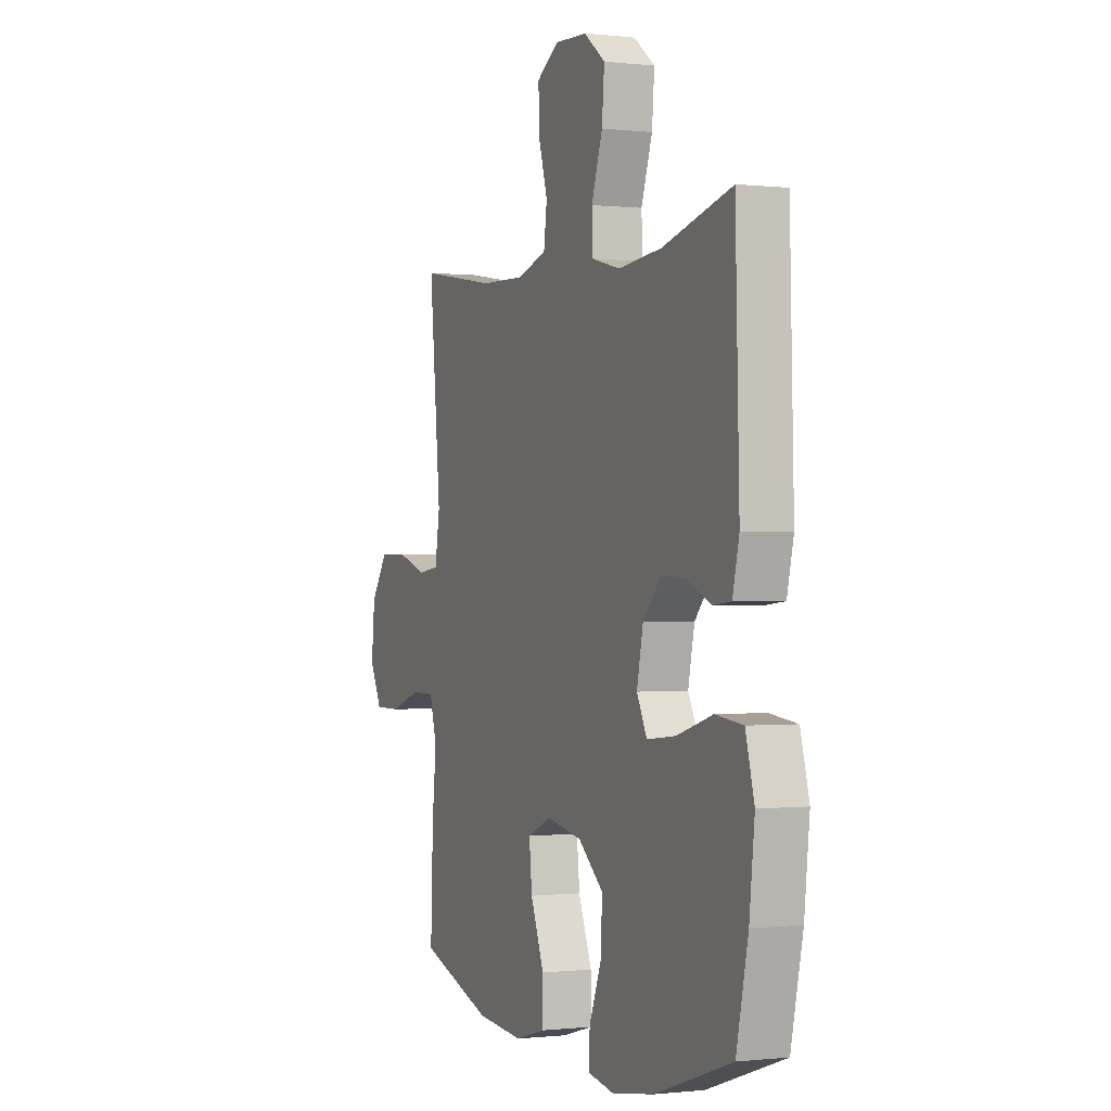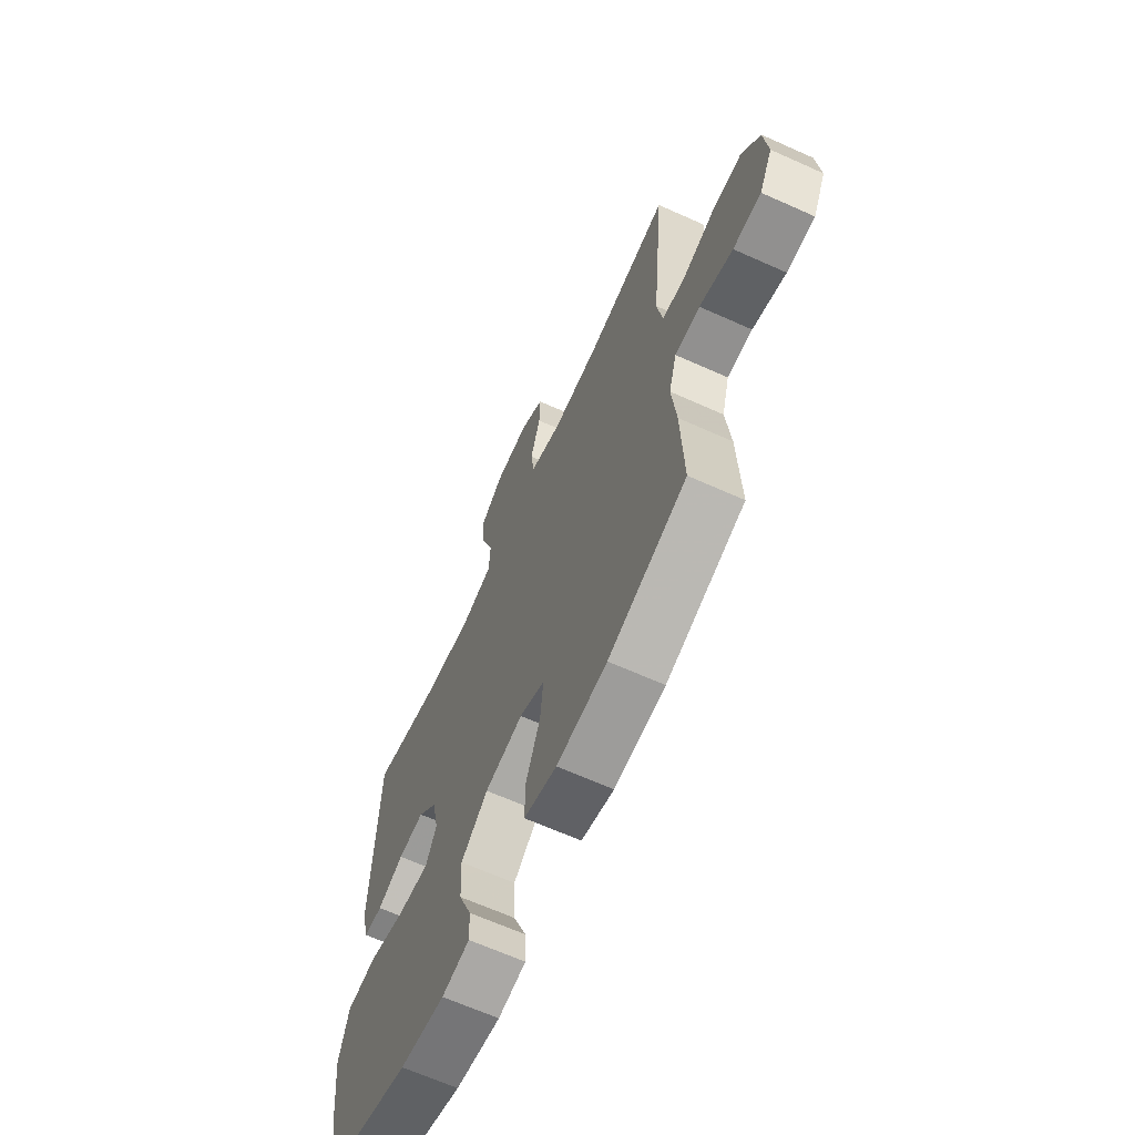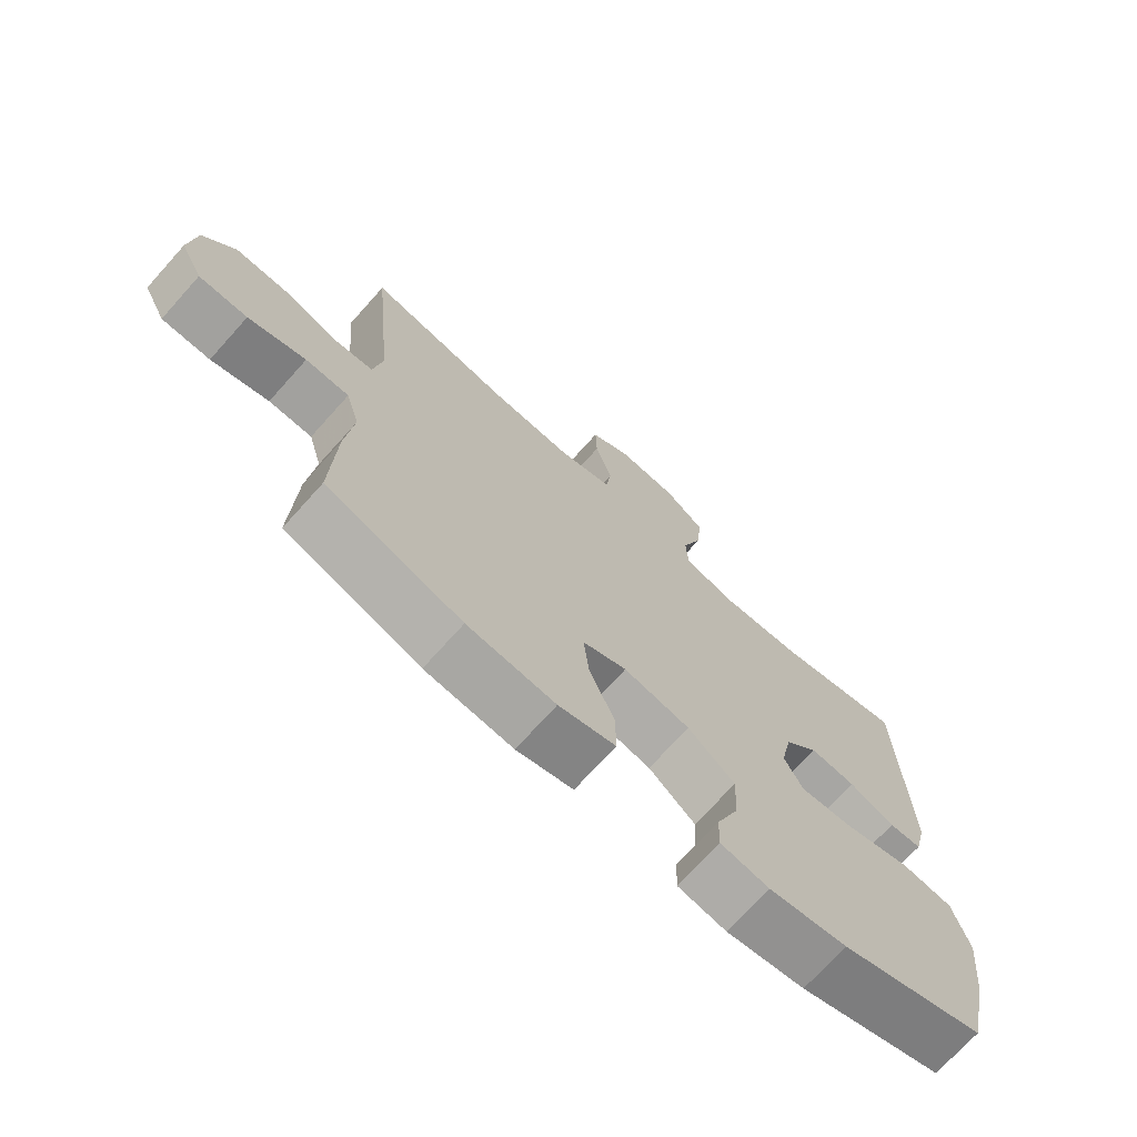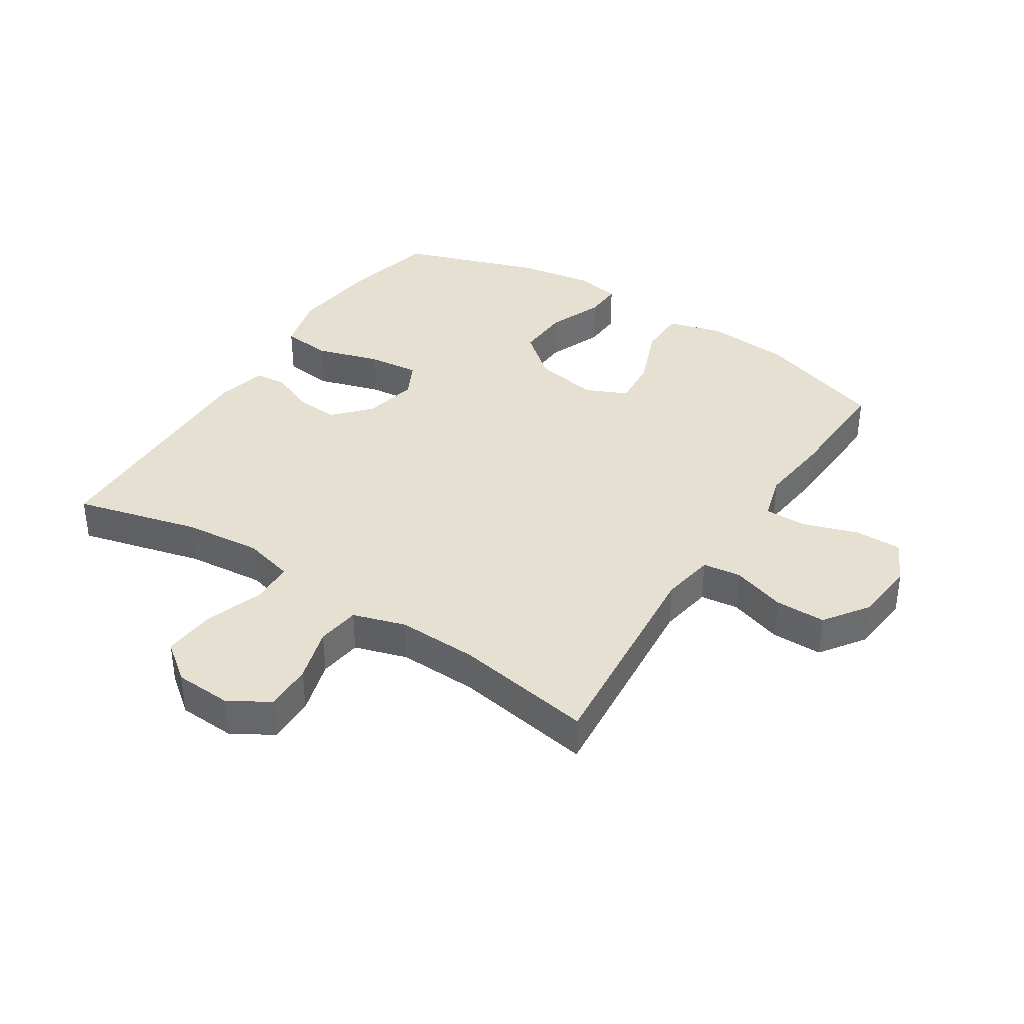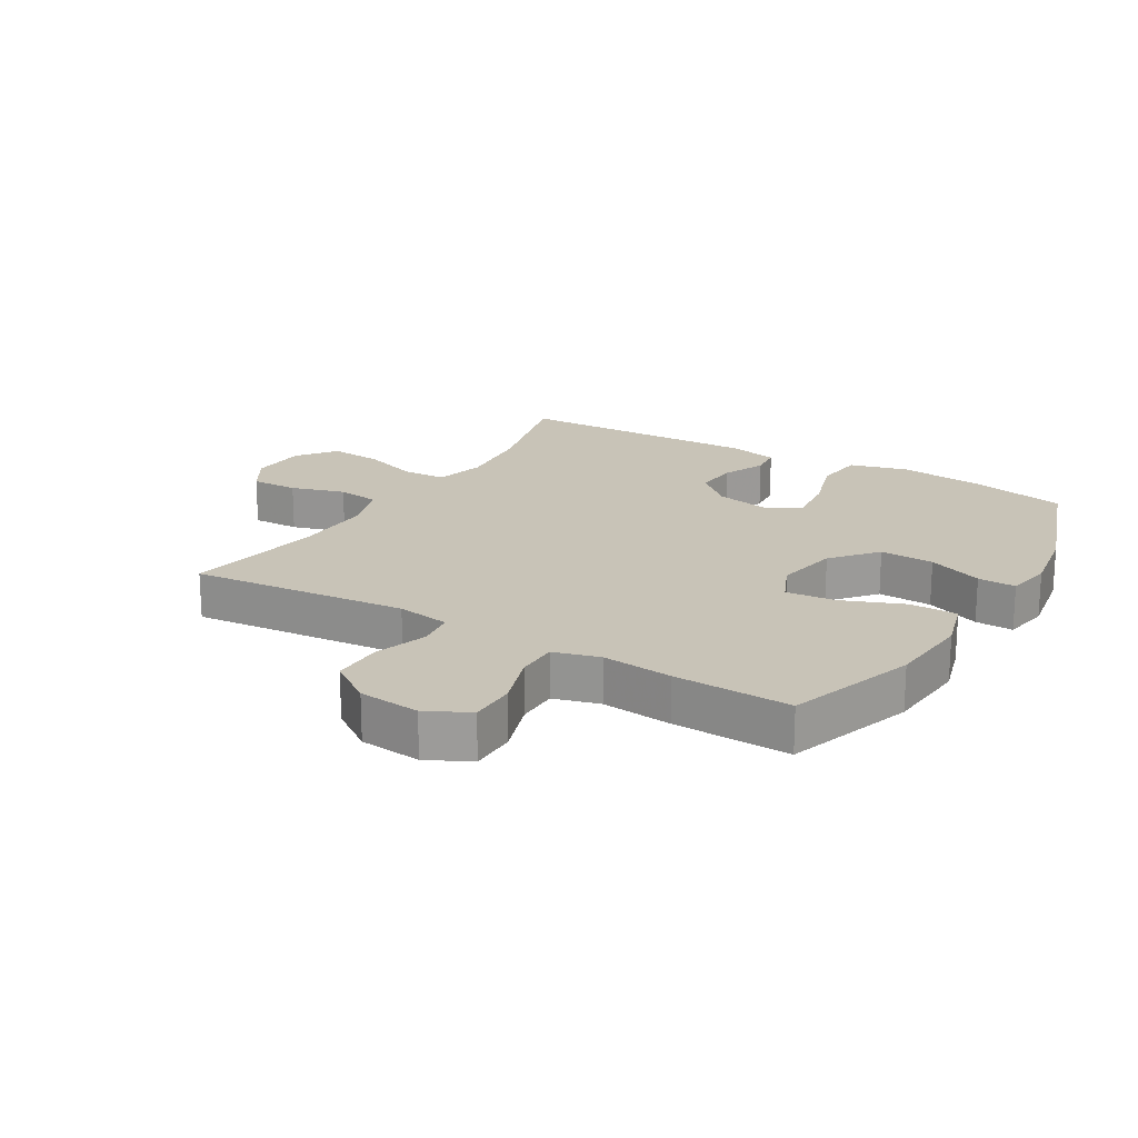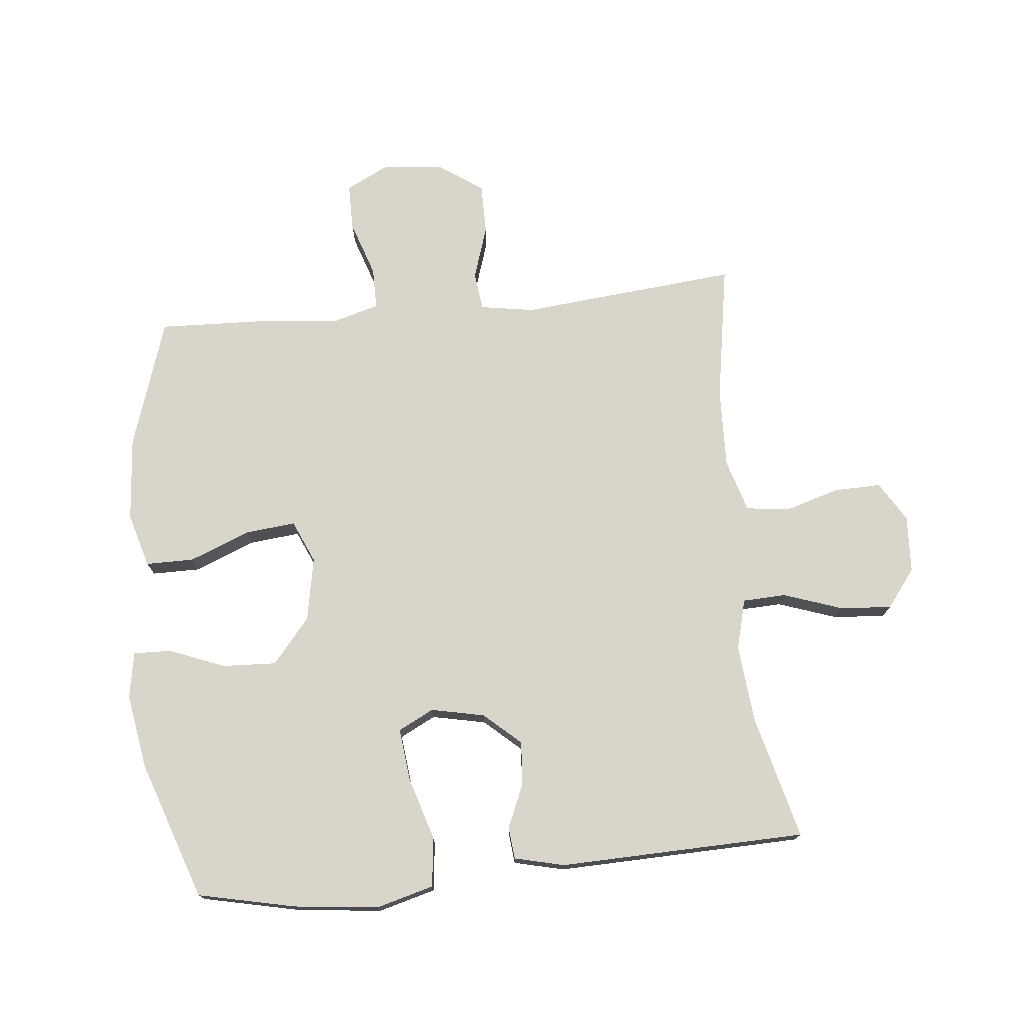
<metadata>
{"format":"obj","ext":"obj","renderer":"f3d","projection":"perspective","resolution":1024,"background":"white","views":[{"elev":-0.3,"azim":-112.9,"up":"+Z"},{"elev":-65.7,"azim":65.7,"up":"+Z"},{"elev":-72.0,"azim":138.1,"up":"+Z"},{"elev":37.8,"azim":32.9,"up":"+Y"},{"elev":19.6,"azim":120.9,"up":"+Y"},{"elev":74.6,"azim":-95.7,"up":"+Y"}]}
</metadata>
<code>
v -0.5 0.07 0.5
v -0.302 0.07 0.449
v -0.177 0.07 0.437
v -0.096 0.07 0.458
v -0.093 0.07 0.527
v -0.125 0.07 0.62
v -0.132 0.07 0.704
v -0.071 0.07 0.751
v 0.021 0.07 0.756
v 0.085 0.07 0.717
v 0.083 0.07 0.641
v 0.057 0.07 0.554
v 0.066 0.07 0.485
v 0.15 0.07 0.459
v 0.278 0.07 0.463
v 0.5 0.07 0.5
v 0.467 0.07 0.15
v 0.481 0.07 0.064
v 0.542 0.07 0.056
v 0.628 0.07 0.084
v 0.709 0.07 0.084
v 0.758 0.07 0.014
v 0.768 0.07 -0.085
v 0.733 0.07 -0.154
v 0.658 0.07 -0.154
v 0.569 0.07 -0.124
v 0.502 0.07 -0.124
v 0.481 0.07 -0.198
v 0.493 0.07 -0.312
v 0.5 0.07 -0.5
v 0.292 0.07 -0.568
v 0.157 0.07 -0.579
v 0.07 0.07 -0.554
v 0.07 0.07 -0.477
v 0.109 0.07 -0.379
v 0.117 0.07 -0.299
v 0.049 0.07 -0.269
v -0.053 0.07 -0.288
v -0.125 0.07 -0.348
v -0.121 0.07 -0.435
v -0.086 0.07 -0.523
v -0.084 0.07 -0.584
v -0.158 0.07 -0.597
v -0.278 0.07 -0.577
v -0.5 0.07 -0.5
v -0.534 0.07 -0.344
v -0.549 0.07 -0.208
v -0.524 0.07 -0.116
v -0.445 0.07 -0.107
v -0.343 0.07 -0.138
v -0.26 0.07 -0.147
v -0.231 0.07 -0.09
v -0.249 0.07 -0.004
v -0.301 0.07 0.054
v -0.371 0.07 0.049
v -0.441 0.07 0.019
v -0.492 0.07 0.024
v -0.511 0.07 0.104
v -0.5 0 0.5
v -0.302 0 0.449
v -0.177 0 0.437
v -0.096 0 0.458
v -0.093 0 0.527
v -0.125 0 0.62
v -0.132 0 0.704
v -0.071 0 0.751
v 0.021 0 0.756
v 0.085 0 0.717
v 0.083 0 0.641
v 0.057 0 0.554
v 0.066 0 0.485
v 0.15 0 0.459
v 0.278 0 0.463
v 0.5 0 0.5
v 0.467 0 0.15
v 0.481 0 0.064
v 0.542 0 0.056
v 0.628 0 0.084
v 0.709 0 0.084
v 0.758 0 0.014
v 0.768 0 -0.085
v 0.733 0 -0.154
v 0.658 0 -0.154
v 0.569 0 -0.124
v 0.502 0 -0.124
v 0.481 0 -0.198
v 0.493 0 -0.312
v 0.5 0 -0.5
v 0.292 0 -0.568
v 0.157 0 -0.579
v 0.07 0 -0.554
v 0.07 0 -0.477
v 0.109 0 -0.379
v 0.117 0 -0.299
v 0.049 0 -0.269
v -0.053 0 -0.288
v -0.125 0 -0.348
v -0.121 0 -0.435
v -0.086 0 -0.523
v -0.084 0 -0.584
v -0.158 0 -0.597
v -0.278 0 -0.577
v -0.5 0 -0.5
v -0.534 0 -0.344
v -0.549 0 -0.208
v -0.524 0 -0.116
v -0.445 0 -0.107
v -0.343 0 -0.138
v -0.26 0 -0.147
v -0.231 0 -0.09
v -0.249 0 -0.004
v -0.301 0 0.054
v -0.371 0 0.049
v -0.441 0 0.019
v -0.492 0 0.024
v -0.511 0 0.104
f 55 56 57 58
f 54 55 58 1
f 53 54 1 2
f 52 53 2 3
f 47 48 49 50
f 47 50 51
f 46 47 51
f 45 46 51
f 44 45 51
f 43 44 51 52
f 40 41 42 43
f 39 40 43 52
f 32 33 34 35
f 32 35 36
f 31 32 36
f 28 29 30 31
f 27 28 31 36
f 23 24 25 26
f 23 26 27
f 22 23 27
f 19 20 21 22
f 18 19 22 27
f 17 18 27 36
f 15 16 17 36
f 9 10 11 12
f 9 12 13
f 8 9 13
f 5 6 7 8
f 4 5 8 13
f 3 4 13 14
f 38 39 52 3
f 37 38 3 14
f 14 15 36 37
f 116 115 114 113
f 59 116 113 112
f 60 59 112 111
f 61 60 111 110
f 108 107 106 105
f 109 108 105
f 109 105 104
f 109 104 103
f 109 103 102
f 110 109 102 101
f 101 100 99 98
f 110 101 98 97
f 93 92 91 90
f 94 93 90
f 94 90 89
f 89 88 87 86
f 94 89 86 85
f 84 83 82 81
f 85 84 81
f 85 81 80
f 80 79 78 77
f 85 80 77 76
f 94 85 76 75
f 94 75 74 73
f 70 69 68 67
f 71 70 67
f 71 67 66
f 66 65 64 63
f 71 66 63 62
f 72 71 62 61
f 61 110 97 96
f 72 61 96 95
f 95 94 73 72
f 1 59 60 2
f 2 60 61 3
f 3 61 62 4
f 4 62 63 5
f 5 63 64 6
f 6 64 65 7
f 7 65 66 8
f 8 66 67 9
f 9 67 68 10
f 10 68 69 11
f 11 69 70 12
f 12 70 71 13
f 13 71 72 14
f 14 72 73 15
f 15 73 74 16
f 16 74 75 17
f 17 75 76 18
f 18 76 77 19
f 19 77 78 20
f 20 78 79 21
f 21 79 80 22
f 22 80 81 23
f 23 81 82 24
f 24 82 83 25
f 25 83 84 26
f 26 84 85 27
f 27 85 86 28
f 28 86 87 29
f 29 87 88 30
f 30 88 89 31
f 31 89 90 32
f 32 90 91 33
f 33 91 92 34
f 34 92 93 35
f 35 93 94 36
f 36 94 95 37
f 37 95 96 38
f 38 96 97 39
f 39 97 98 40
f 40 98 99 41
f 41 99 100 42
f 42 100 101 43
f 43 101 102 44
f 44 102 103 45
f 45 103 104 46
f 46 104 105 47
f 47 105 106 48
f 48 106 107 49
f 49 107 108 50
f 50 108 109 51
f 51 109 110 52
f 52 110 111 53
f 53 111 112 54
f 54 112 113 55
f 55 113 114 56
f 56 114 115 57
f 57 115 116 58
f 58 116 59 1

</code>
